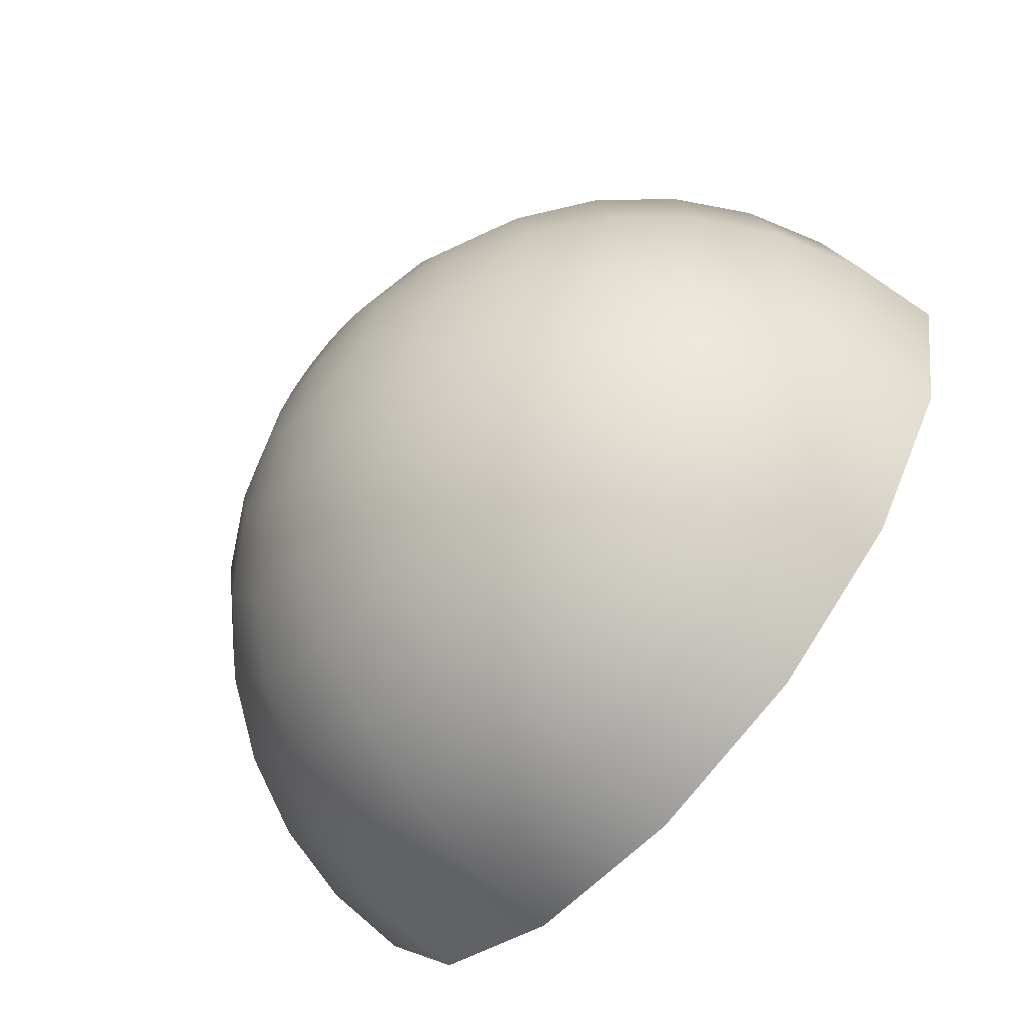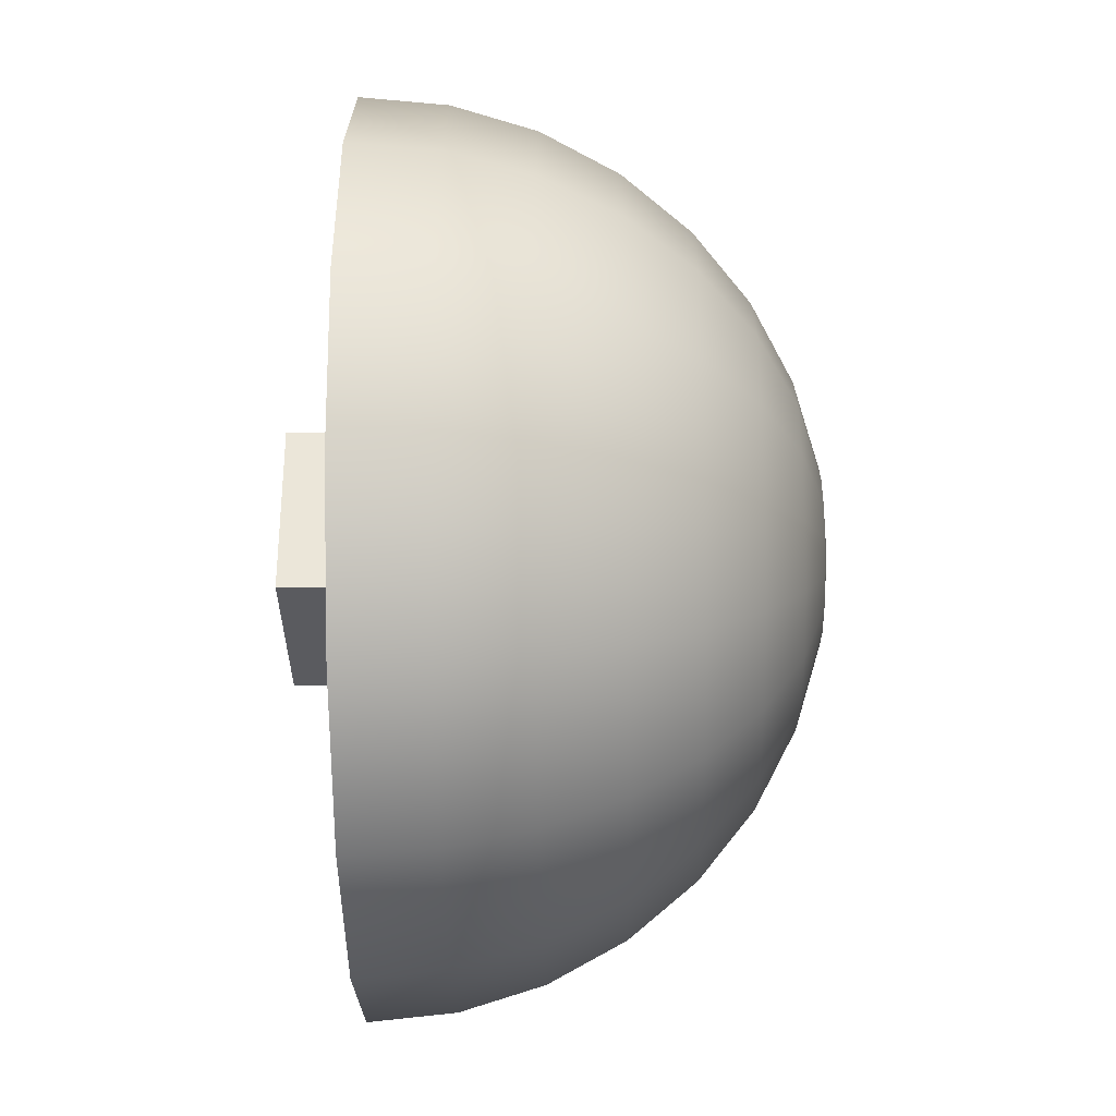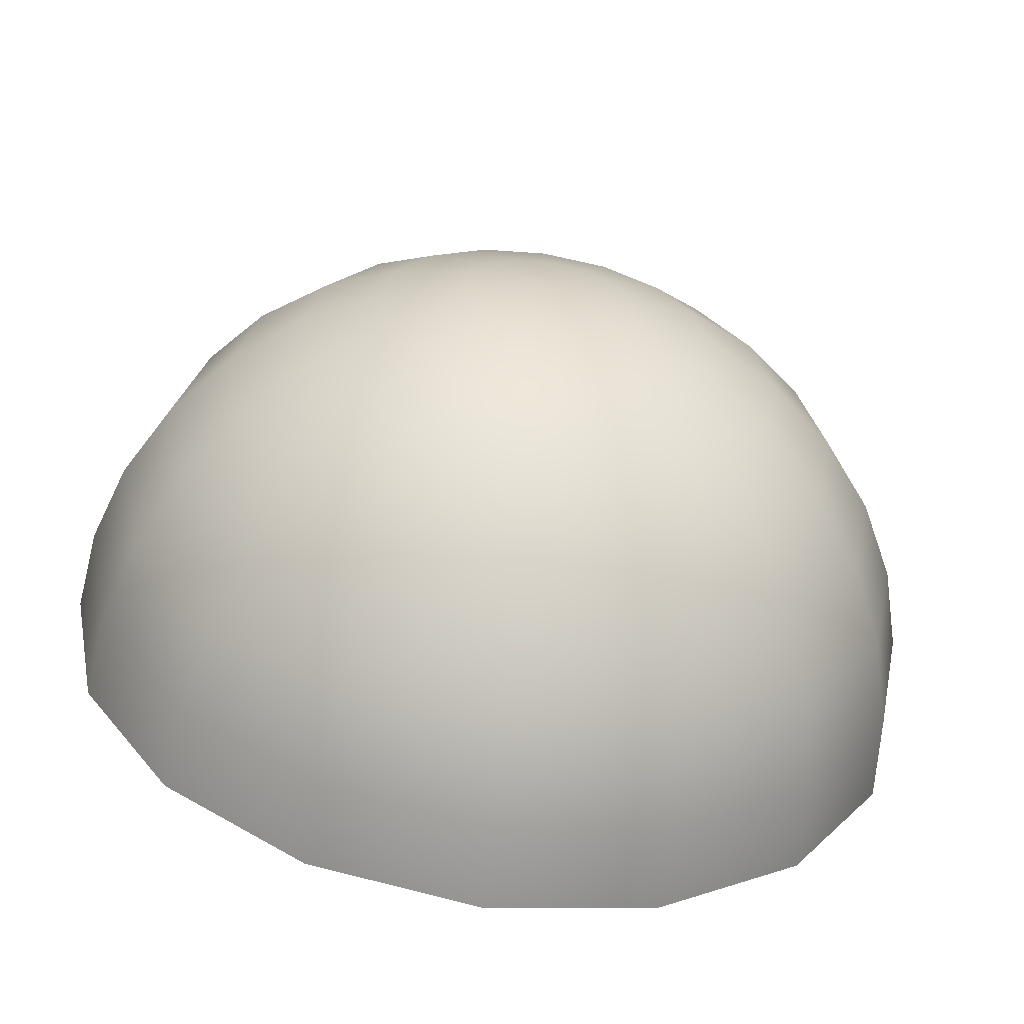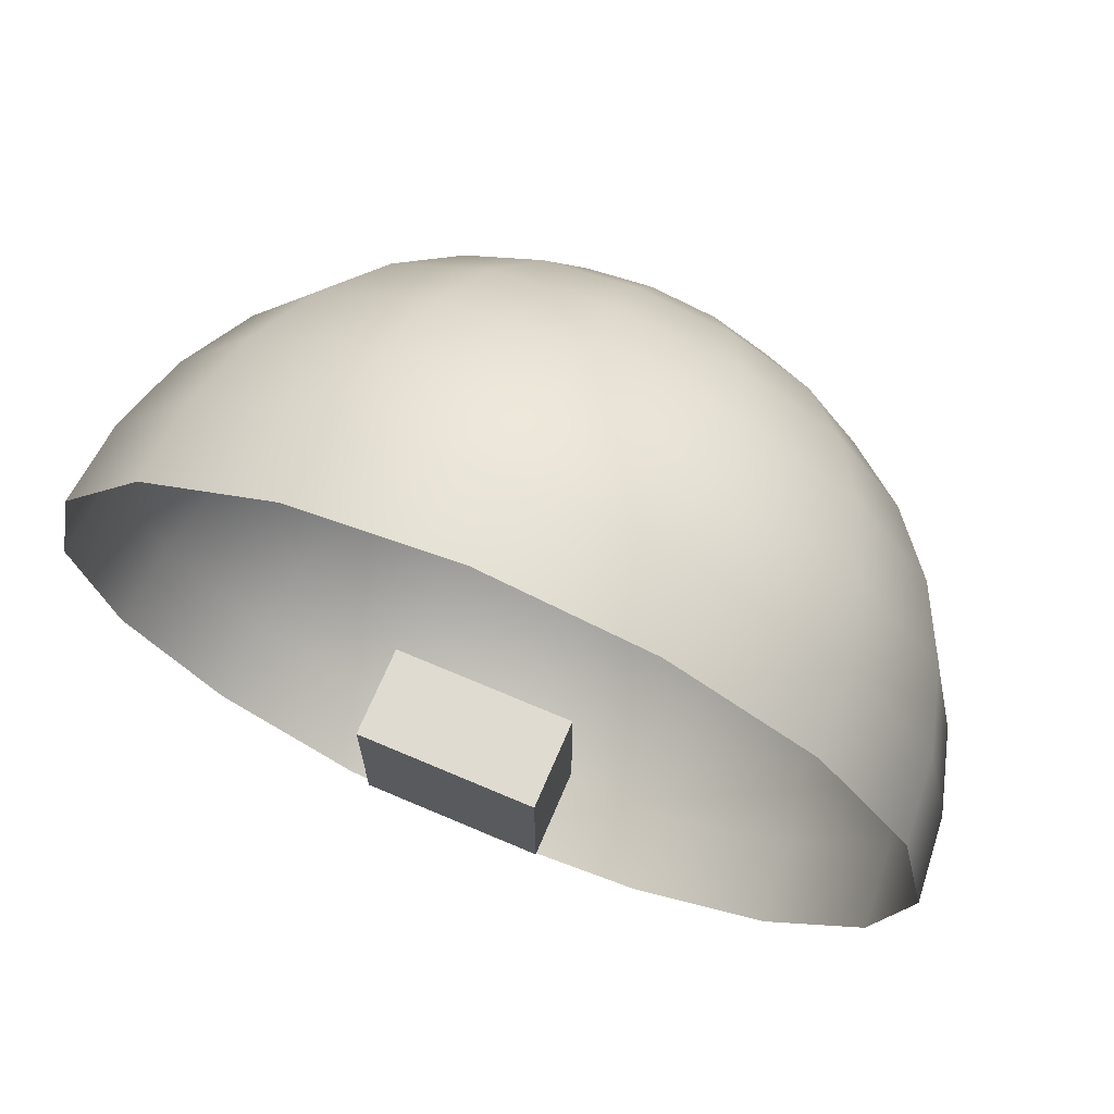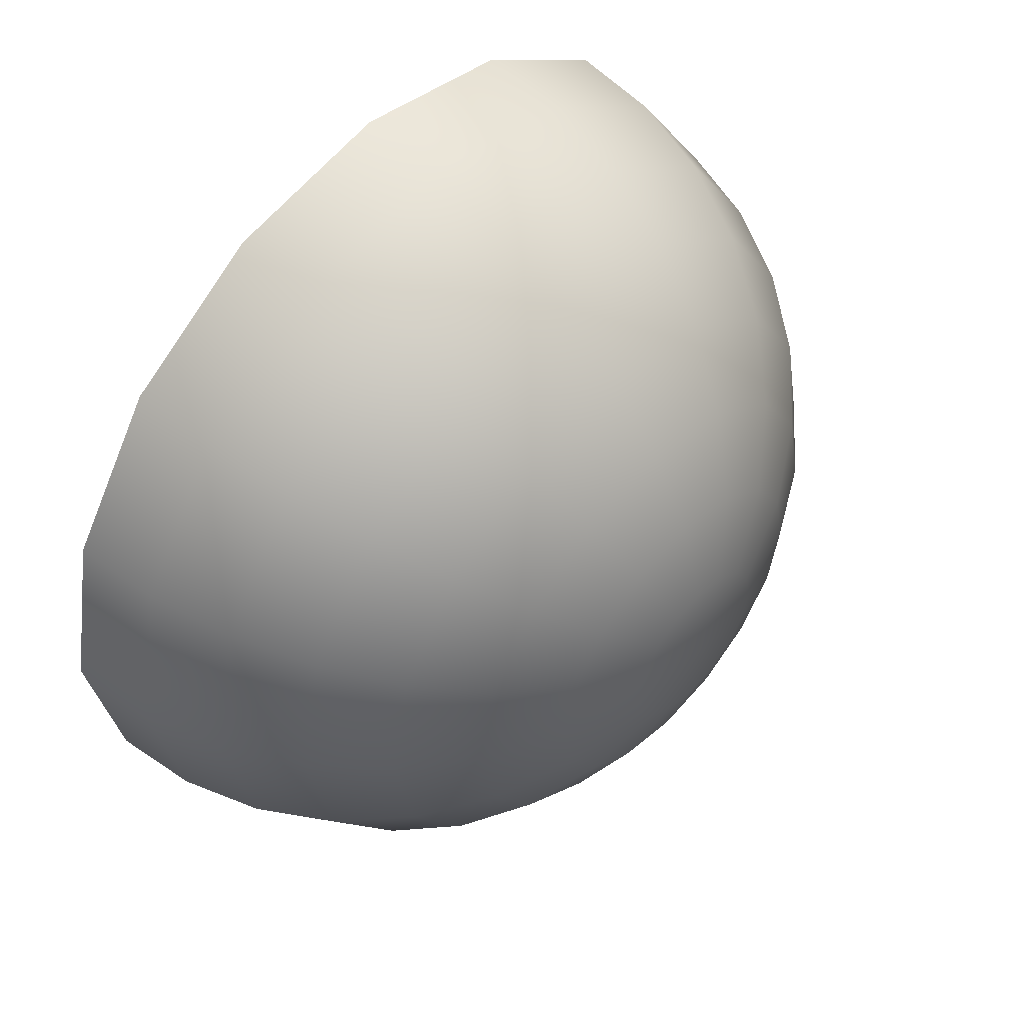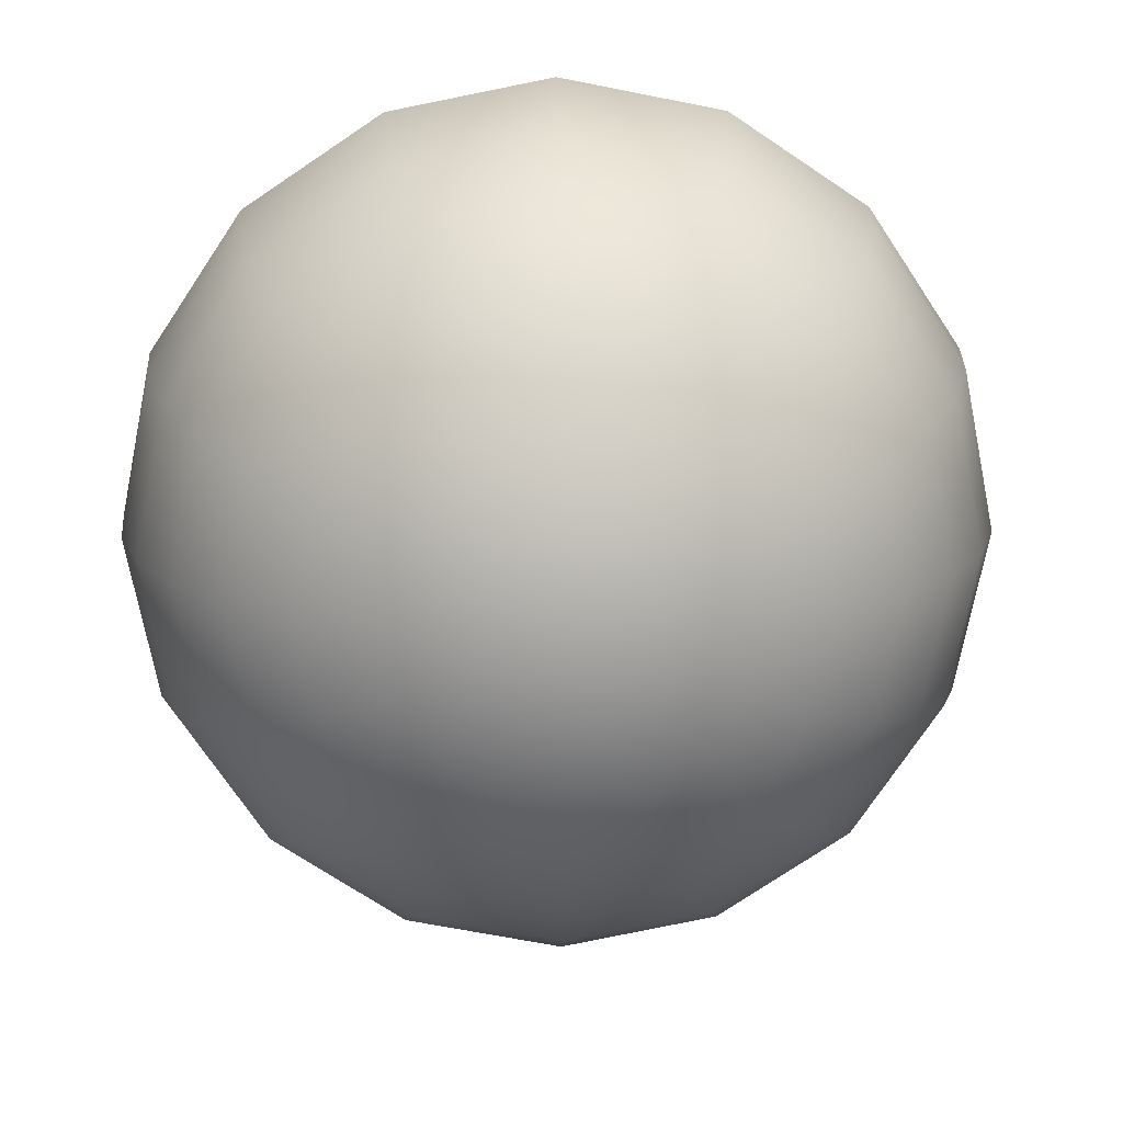
<metadata>
{"format":"obj","ext":"obj","renderer":"f3d","projection":"perspective","resolution":1024,"background":"white","views":[{"elev":-66.2,"azim":-130.2,"up":"+Z"},{"elev":-33.5,"azim":90.9,"up":"+Z"},{"elev":-61.5,"azim":171.2,"up":"+Z"},{"elev":70.0,"azim":23.1,"up":"+Z"},{"elev":52.2,"azim":132.6,"up":"+Z"},{"elev":16.2,"azim":178.3,"up":"+Z"}]}
</metadata>
<code>
v -8 0 8
v 8 0 8
v -8 0 -8
v 8 0 -8
v -8 8 8
v 8 8 8
v -8 8 -8
v 8 8 -8
v -0 46.23 -7.804
v -0 40.26 -22.22
v -0 35.28 -28.28
v -0 29.22 -33.26
v -0 22.31 -36.96
v -0 14.8 -39.23
v -0 7 -40
v 2.986 46.23 -7.21
v 5.858 43.96 -14.14
v 8.504 40.26 -20.53
v 10.82 35.28 -26.13
v 12.73 29.22 -30.73
v 14.14 22.31 -34.14
v 15.01 14.8 -36.25
v 15.31 7 -36.96
v 5.518 46.23 -5.518
v 10.82 43.96 -10.82
v 15.71 40.26 -15.71
v 20 35.28 -20
v 23.52 29.22 -23.52
v 26.13 22.31 -26.13
v 27.74 14.8 -27.74
v 28.28 7 -28.28
v 7.21 46.23 -2.986
v 14.14 43.96 -5.858
v 20.53 40.26 -8.504
v 26.13 35.28 -10.82
v 30.73 29.22 -12.73
v 34.14 22.31 -14.14
v 36.25 14.8 -15.01
v 36.96 7 -15.31
v 7.804 46.23 9e-06
v 15.31 43.96 1e-05
v 22.22 40.26 1.1e-05
v 28.28 35.28 1.3e-05
v 33.26 29.22 1.6e-05
v 36.96 22.31 1.2e-05
v 39.23 14.8 1.3e-05
v 40 7 1.6e-05
v 7.21 46.23 2.986
v 14.14 43.96 5.858
v 20.53 40.26 8.504
v 26.13 35.28 10.82
v 30.73 29.22 12.73
v 34.14 22.31 14.14
v 36.25 14.8 15.01
v 36.96 7 15.31
v 5.518 46.23 5.518
v 10.82 43.96 10.82
v 15.71 40.26 15.71
v 20 35.28 20
v 23.52 29.22 23.52
v 26.13 22.31 26.13
v 27.74 14.8 27.74
v 28.28 7 28.28
v 2.986 46.23 7.21
v 5.858 43.96 14.14
v 8.504 40.26 20.53
v 10.82 35.28 26.13
v 12.73 29.22 30.73
v 14.14 22.31 34.14
v 15.01 14.8 36.25
v 15.31 7 36.96
v -2e-06 46.23 7.804
v -5e-06 43.96 15.31
v -6e-06 40.26 22.22
v -9e-06 35.28 28.28
v -1.2e-05 29.22 33.26
v -1.1e-05 22.31 36.96
v -1e-05 14.8 39.23
v -1.1e-05 7 40
v -2.986 46.23 7.21
v -5.858 43.96 14.14
v -8.504 40.26 20.53
v -10.82 35.28 26.13
v -12.73 29.22 30.73
v -14.14 22.31 34.14
v -15.01 14.8 36.25
v -15.31 7 36.96
v -9e-06 47 1.7e-05
v -5.518 46.23 5.518
v -10.82 43.96 10.82
v -15.71 40.26 15.71
v -20 35.28 20
v -23.52 29.22 23.52
v -26.13 22.31 26.13
v -27.74 14.8 27.74
v -28.28 7 28.28
v -7.21 46.23 2.986
v -14.14 43.96 5.858
v -20.53 40.26 8.504
v -26.13 35.28 10.82
v -30.73 29.22 12.73
v -34.14 22.31 14.14
v -36.25 14.8 15.01
v -36.96 7 15.31
v -7.804 46.23 5e-06
v -15.31 43.96 2e-06
v -22.22 40.26 1e-06
v -28.28 35.28 -5e-06
v -33.26 29.22 -8e-06
v -36.96 22.31 -7e-06
v -39.23 14.8 -7e-06
v -40 7 -1.1e-05
v -7.21 46.23 -2.986
v -14.14 43.96 -5.858
v -20.53 40.26 -8.504
v -26.13 35.28 -10.82
v -30.73 29.22 -12.73
v -34.14 22.31 -14.14
v -36.25 14.8 -15.01
v -36.96 7 -15.31
v -5.518 46.23 -5.518
v -10.82 43.96 -10.82
v -15.71 40.26 -15.71
v -20 35.28 -20
v -23.52 29.22 -23.52
v -26.13 22.31 -26.13
v -27.74 14.8 -27.74
v -28.28 7 -28.28
v -2.986 46.23 -7.21
v -5.858 43.96 -14.14
v -8.504 40.26 -20.53
v -10.82 35.28 -26.13
v -12.73 29.22 -30.73
v -14.14 22.31 -34.14
v -15.01 14.8 -36.25
v -15.31 7 -36.96
v 8e-06 43.96 -15.31
f 2 3 1
f 8 3 4
f 5 2 1
f 6 4 2
f 7 1 3
f 2 4 3
f 8 7 3
f 5 6 2
f 6 8 4
f 7 5 1
f 21 12 13
f 22 13 14
f 23 14 15
f 9 16 88
f 137 16 9
f 18 137 10
f 19 10 11
f 20 11 12
f 28 19 20
f 29 20 21
f 30 21 22
f 31 22 23
f 16 24 88
f 25 16 17
f 26 17 18
f 27 18 19
f 24 32 88
f 25 32 24
f 34 25 26
f 27 34 26
f 36 27 28
f 37 28 29
f 38 29 30
f 39 30 31
f 44 35 36
f 45 36 37
f 46 37 38
f 39 46 38
f 32 40 88
f 41 32 33
f 42 33 34
f 35 42 34
f 49 40 41
f 50 41 42
f 43 50 42
f 52 43 44
f 53 44 45
f 46 53 45
f 55 46 47
f 40 48 88
f 53 60 52
f 62 53 54
f 55 62 54
f 48 56 88
f 57 48 49
f 58 49 50
f 51 58 50
f 60 51 52
f 57 64 56
f 66 57 58
f 67 58 59
f 68 59 60
f 69 60 61
f 70 61 62
f 71 62 63
f 56 64 88
f 77 68 69
f 78 69 70
f 79 70 71
f 64 72 88
f 73 64 65
f 74 65 66
f 75 66 67
f 76 67 68
f 82 73 74
f 83 74 75
f 76 83 75
f 85 76 77
f 86 77 78
f 79 86 78
f 72 80 88
f 73 80 72
f 95 85 86
f 87 95 86
f 80 89 88
f 81 89 80
f 91 81 82
f 83 91 82
f 84 92 83
f 94 84 85
f 92 99 91
f 93 100 92
f 102 93 94
f 95 102 94
f 96 103 95
f 89 97 88
f 98 89 90
f 99 90 91
f 104 111 103
f 97 105 88
f 98 105 97
f 107 98 99
f 100 107 99
f 109 100 101
f 110 101 102
f 111 102 103
f 108 115 107
f 109 116 108
f 118 109 110
f 119 110 111
f 112 119 111
f 105 113 88
f 106 113 105
f 115 106 107
f 120 127 119
f 113 121 88
f 114 121 113
f 123 114 115
f 116 123 115
f 125 116 117
f 126 117 118
f 127 118 119
f 133 124 125
f 126 133 125
f 135 126 127
f 128 135 127
f 121 129 88
f 122 129 121
f 131 122 123
f 124 131 123
f 129 9 88
f 130 9 129
f 10 130 131
f 132 10 131
f 133 11 132
f 134 12 133
f 14 134 135
f 15 135 136
f 21 20 12
f 22 21 13
f 23 22 14
f 137 17 16
f 18 17 137
f 19 18 10
f 20 19 11
f 28 27 19
f 29 28 20
f 30 29 21
f 31 30 22
f 25 24 16
f 26 25 17
f 27 26 18
f 25 33 32
f 34 33 25
f 27 35 34
f 36 35 27
f 37 36 28
f 38 37 29
f 39 38 30
f 44 43 35
f 45 44 36
f 46 45 37
f 39 47 46
f 41 40 32
f 42 41 33
f 35 43 42
f 49 48 40
f 50 49 41
f 43 51 50
f 52 51 43
f 53 52 44
f 46 54 53
f 55 54 46
f 53 61 60
f 62 61 53
f 55 63 62
f 57 56 48
f 58 57 49
f 51 59 58
f 60 59 51
f 57 65 64
f 66 65 57
f 67 66 58
f 68 67 59
f 69 68 60
f 70 69 61
f 71 70 62
f 77 76 68
f 78 77 69
f 79 78 70
f 73 72 64
f 74 73 65
f 75 74 66
f 76 75 67
f 82 81 73
f 83 82 74
f 76 84 83
f 85 84 76
f 86 85 77
f 79 87 86
f 73 81 80
f 95 94 85
f 87 96 95
f 81 90 89
f 91 90 81
f 83 92 91
f 84 93 92
f 94 93 84
f 92 100 99
f 93 101 100
f 102 101 93
f 95 103 102
f 96 104 103
f 98 97 89
f 99 98 90
f 104 112 111
f 98 106 105
f 107 106 98
f 100 108 107
f 109 108 100
f 110 109 101
f 111 110 102
f 108 116 115
f 109 117 116
f 118 117 109
f 119 118 110
f 112 120 119
f 106 114 113
f 115 114 106
f 120 128 127
f 114 122 121
f 123 122 114
f 116 124 123
f 125 124 116
f 126 125 117
f 127 126 118
f 133 132 124
f 126 134 133
f 135 134 126
f 128 136 135
f 122 130 129
f 131 130 122
f 124 132 131
f 130 137 9
f 10 137 130
f 132 11 10
f 133 12 11
f 134 13 12
f 14 13 134
f 15 14 135

</code>
